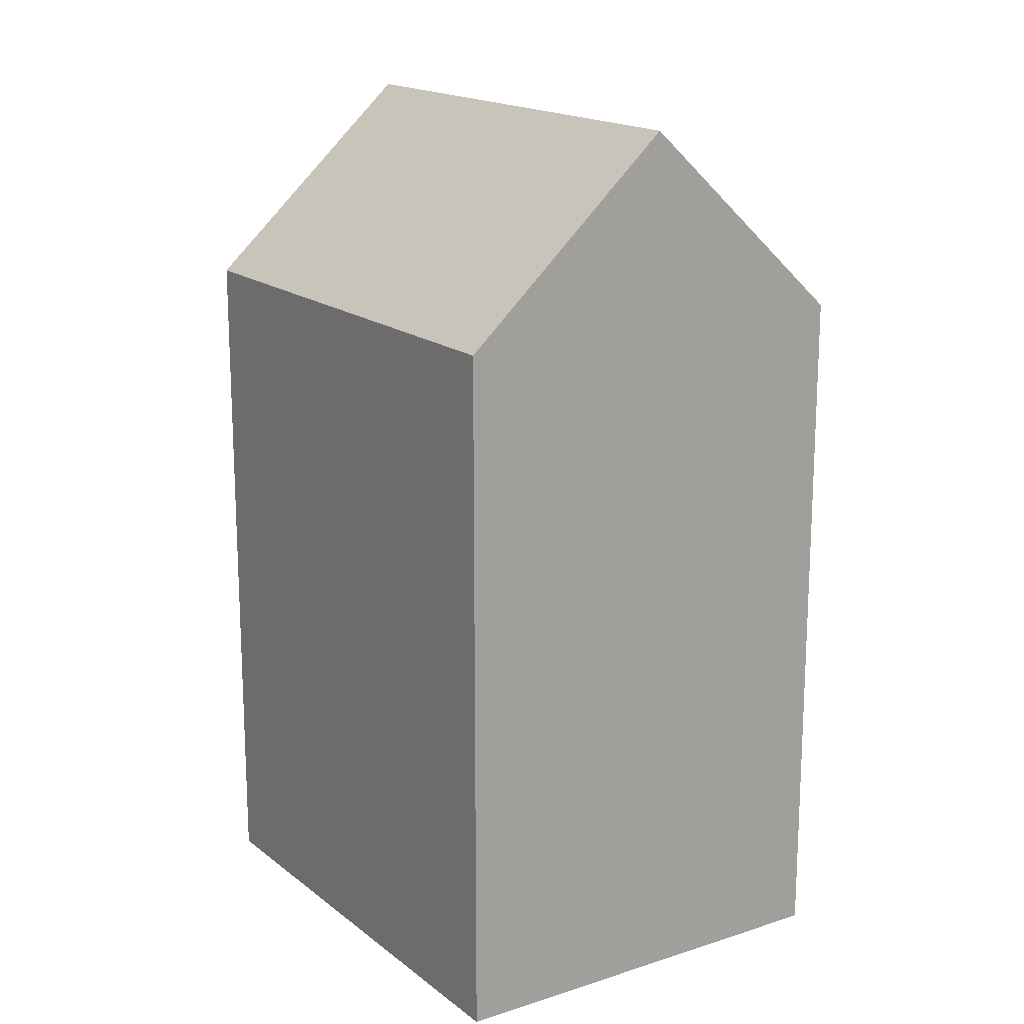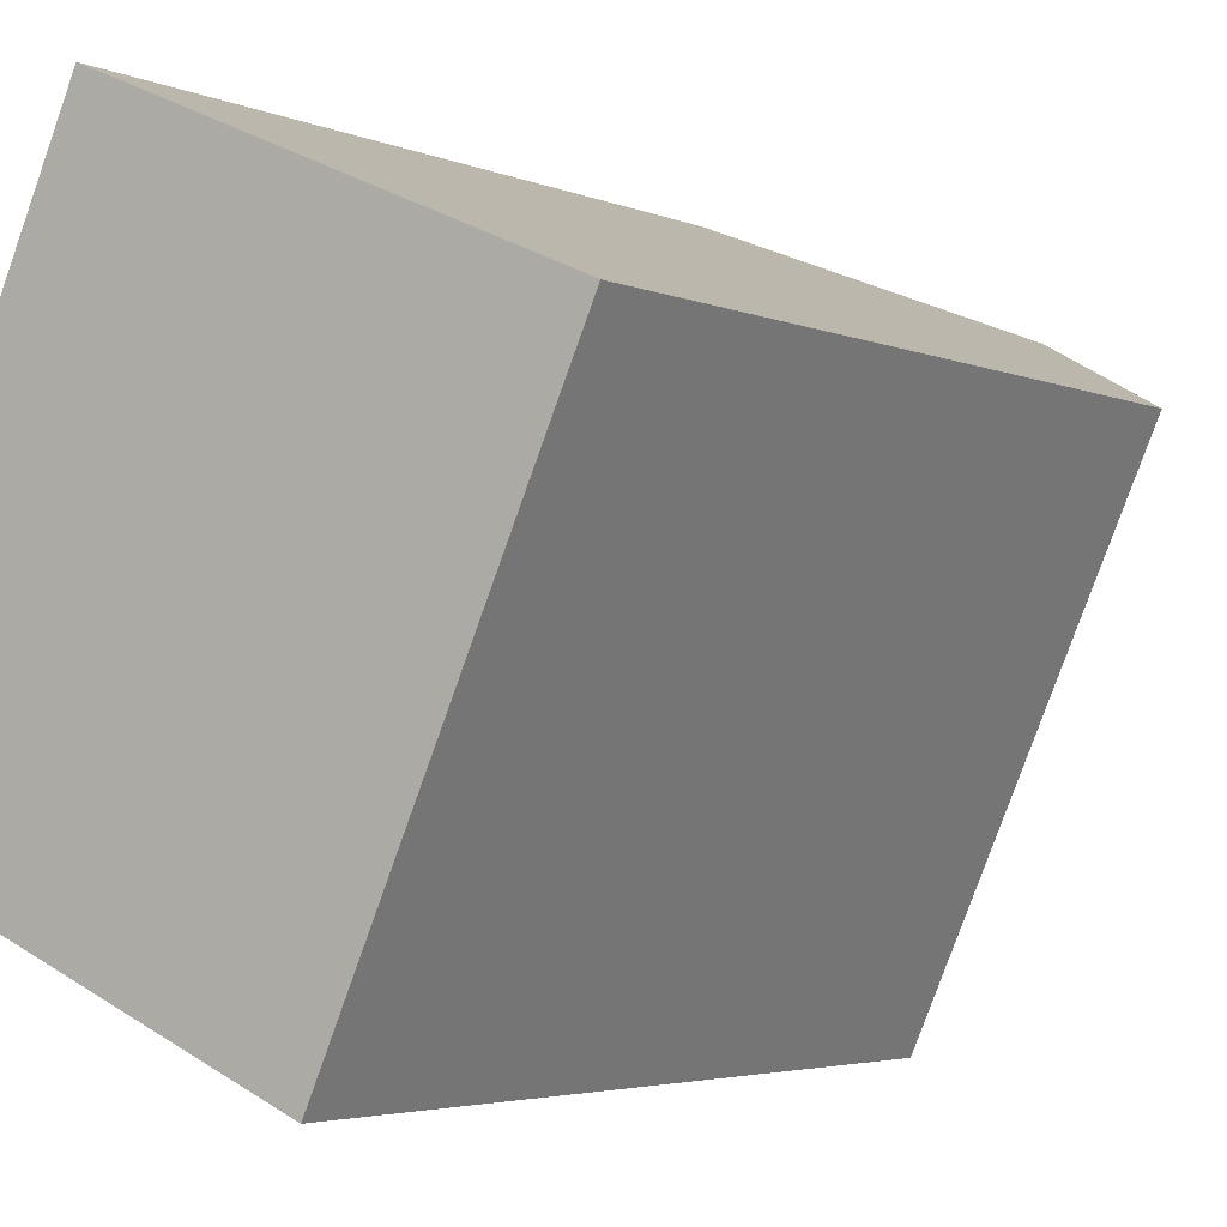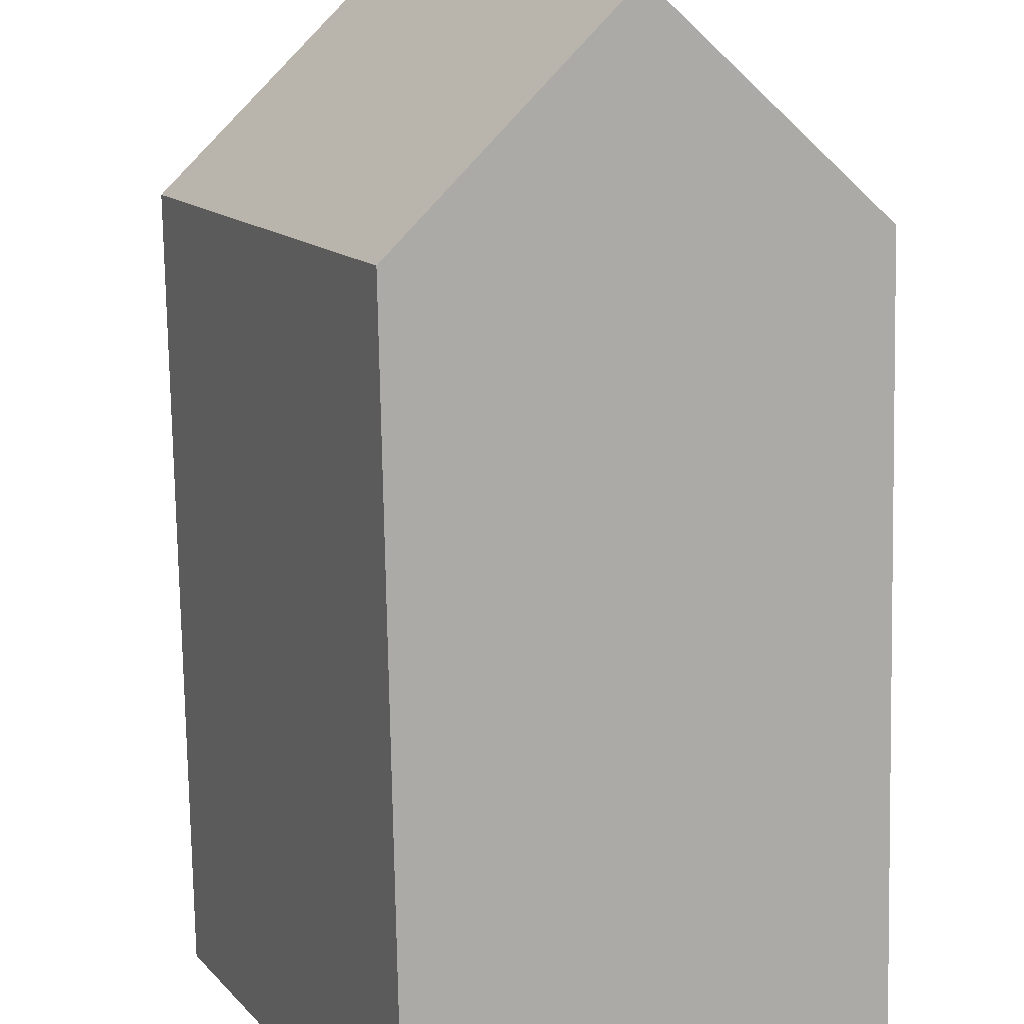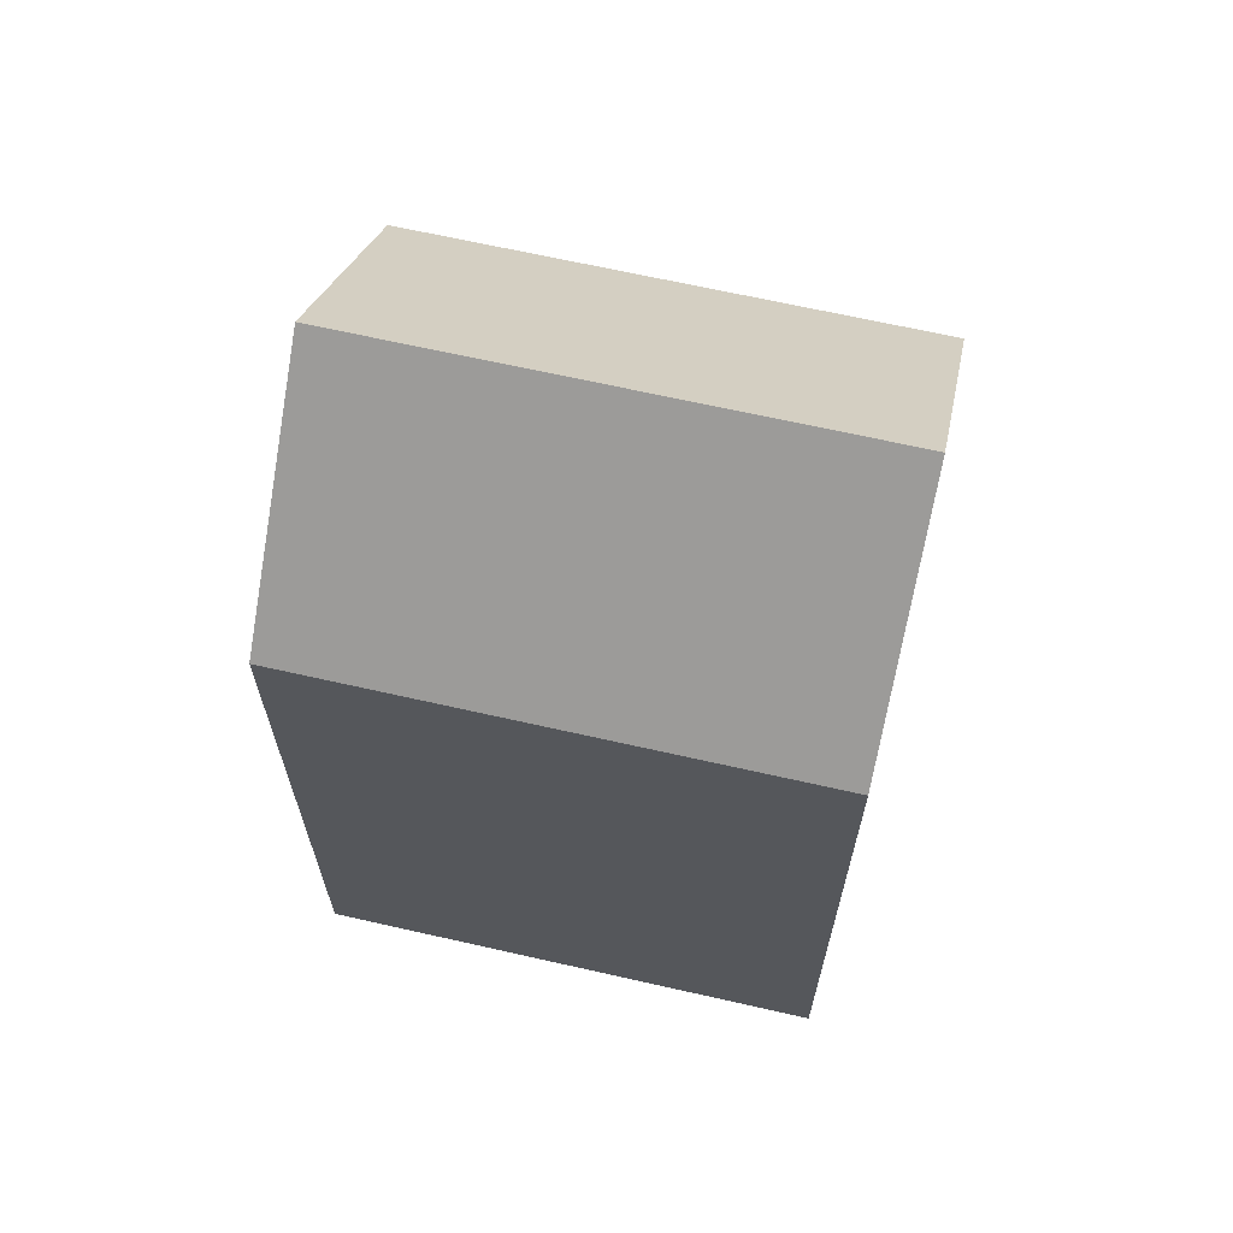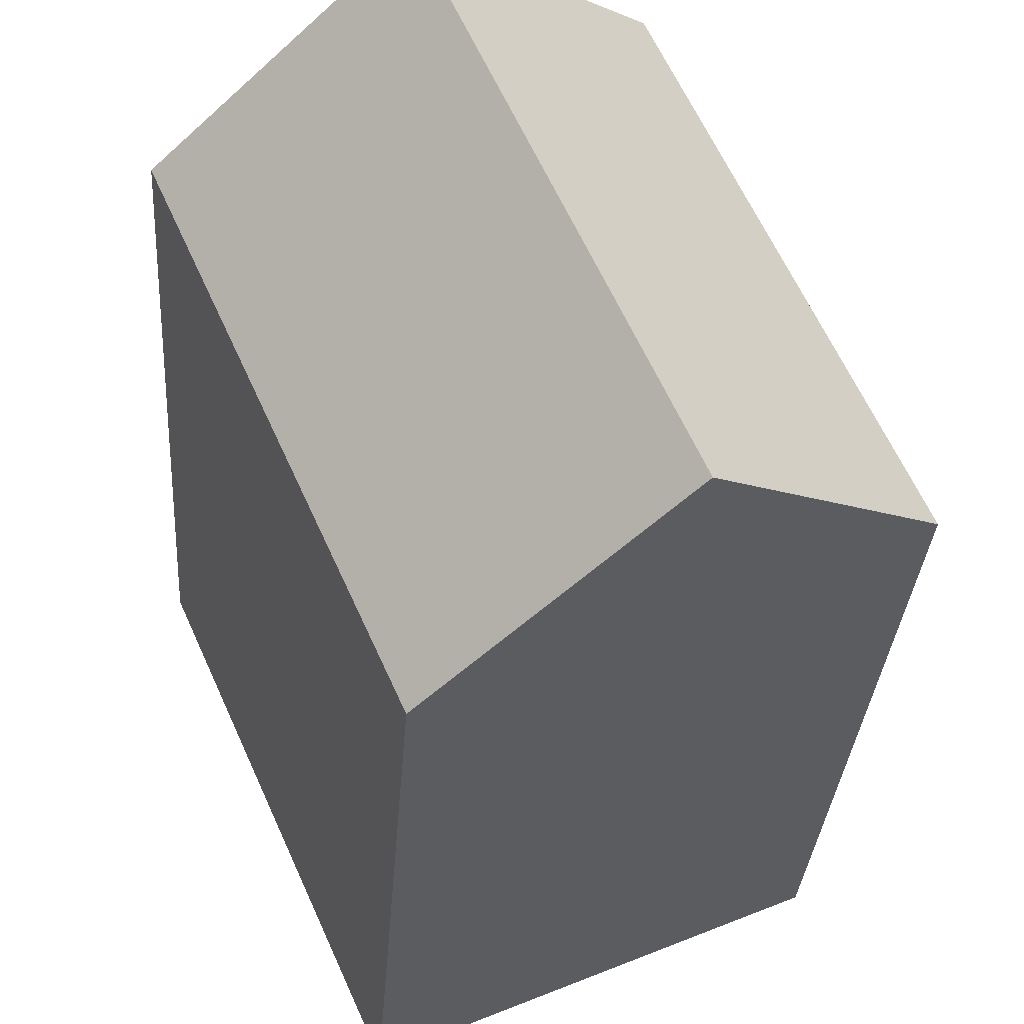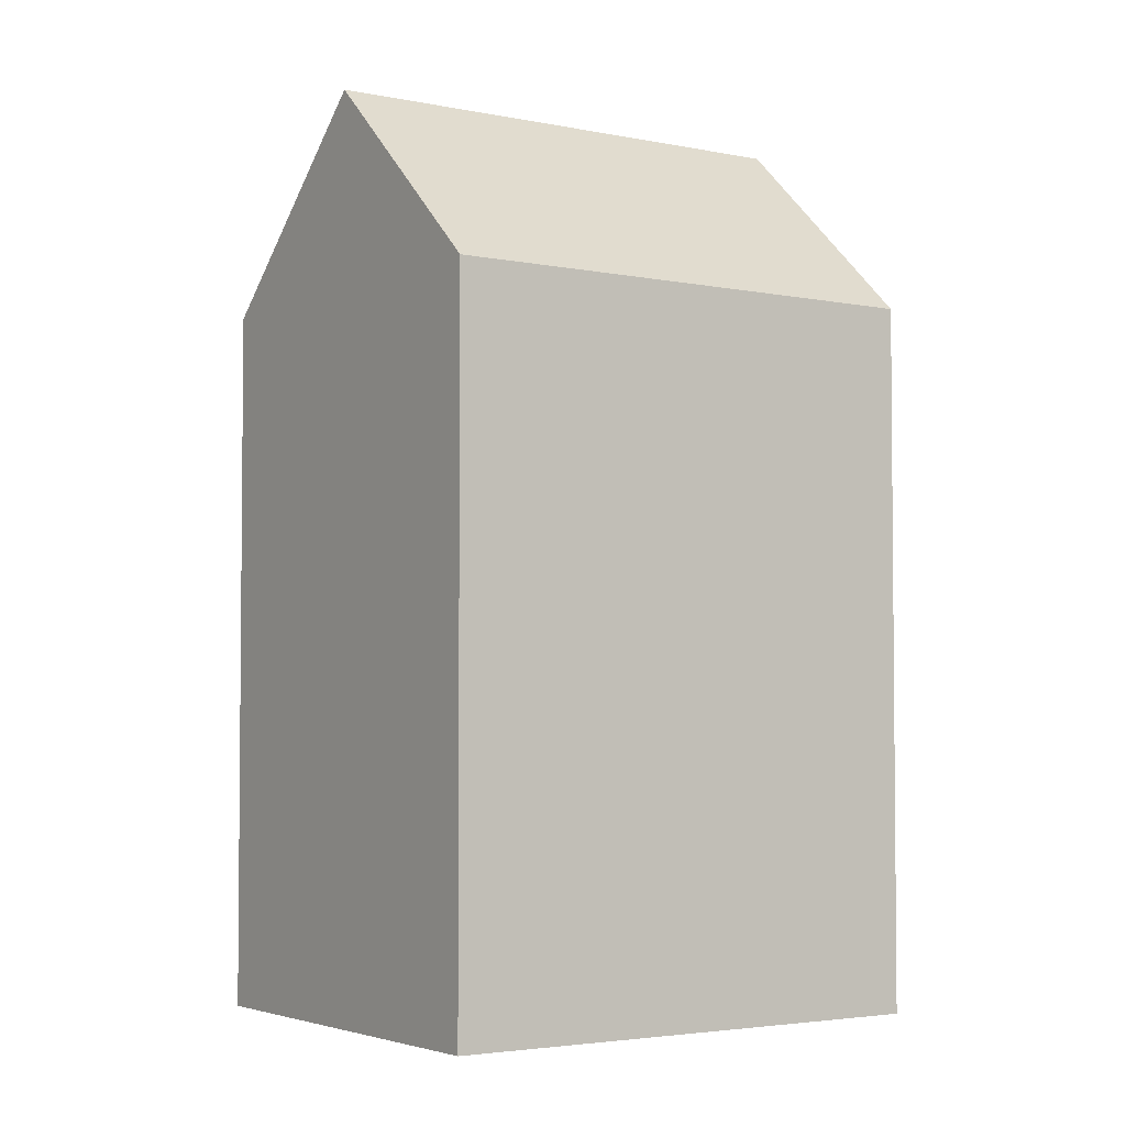
<metadata>
{"format":"obj","ext":"obj","renderer":"f3d","projection":"perspective","resolution":1024,"background":"white","views":[{"elev":17.1,"azim":170.3,"up":"+Y"},{"elev":-3.6,"azim":34.5,"up":"+Z"},{"elev":-77.1,"azim":-178.9,"up":"+Z"},{"elev":66.8,"azim":126.8,"up":"+Y"},{"elev":-30.6,"azim":176.2,"up":"+Z"},{"elev":-3.5,"azim":-100.6,"up":"+Y"}]}
</metadata>
<code>
v  5.397 -7.423e-16 12.12
v  10.14 2.697e-16 -4.404
v  15.54 -4.726e-16 7.718
v  0 0 0
v  15.54 18.22 7.718
v  5.398 18.22 12.12
v  10.47 23.25 9.92
v  0.0003891 18.22 -0.0005775
v  10.14 18.22 -4.405
v  5.069 23.25 -2.203
g defaultobject
f 1 2 3
f 2 1 4
f 5 1 3
f 1 5 6
f 6 5 7
f 6 4 1
f 4 6 8
f 8 2 4
f 2 8 9
f 9 8 10
f 2 5 3
f 5 2 9
f 10 6 7
f 6 10 8
f 9 7 5
f 7 9 10

</code>
